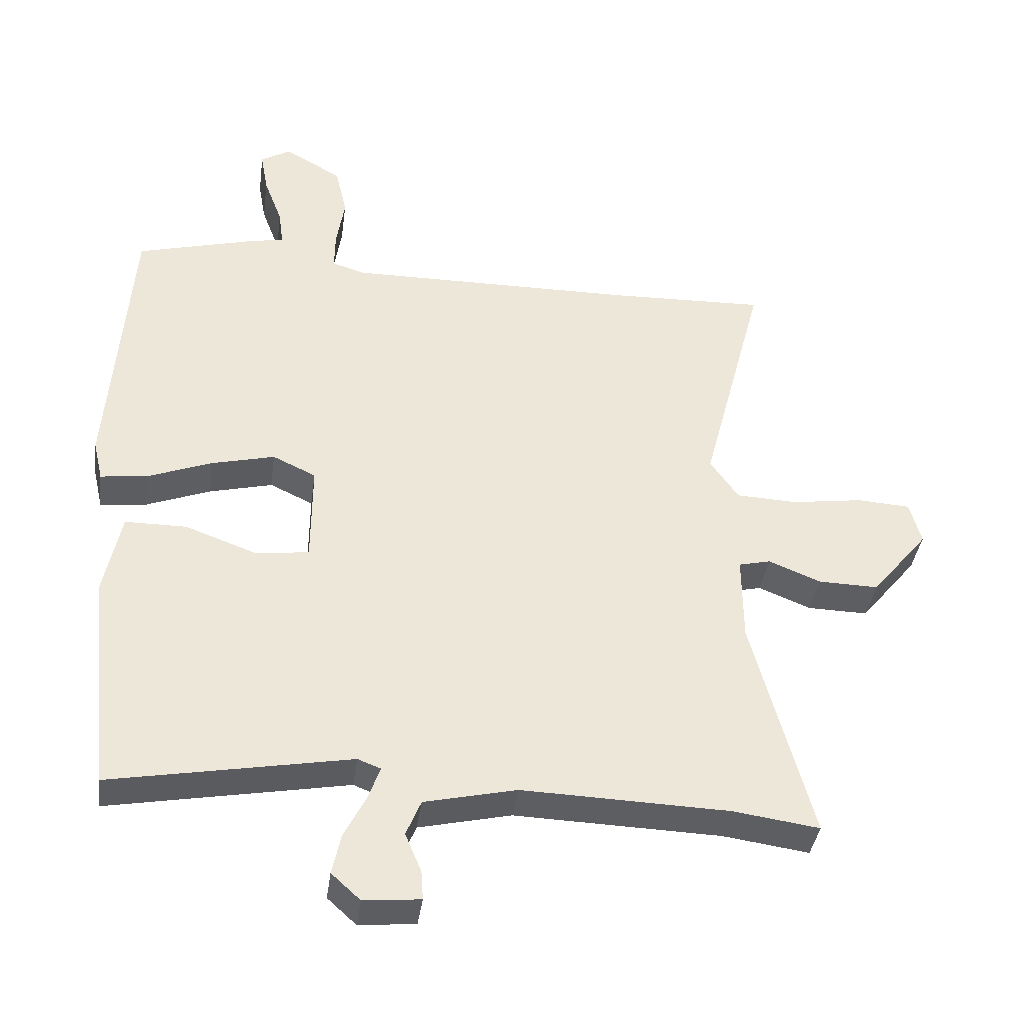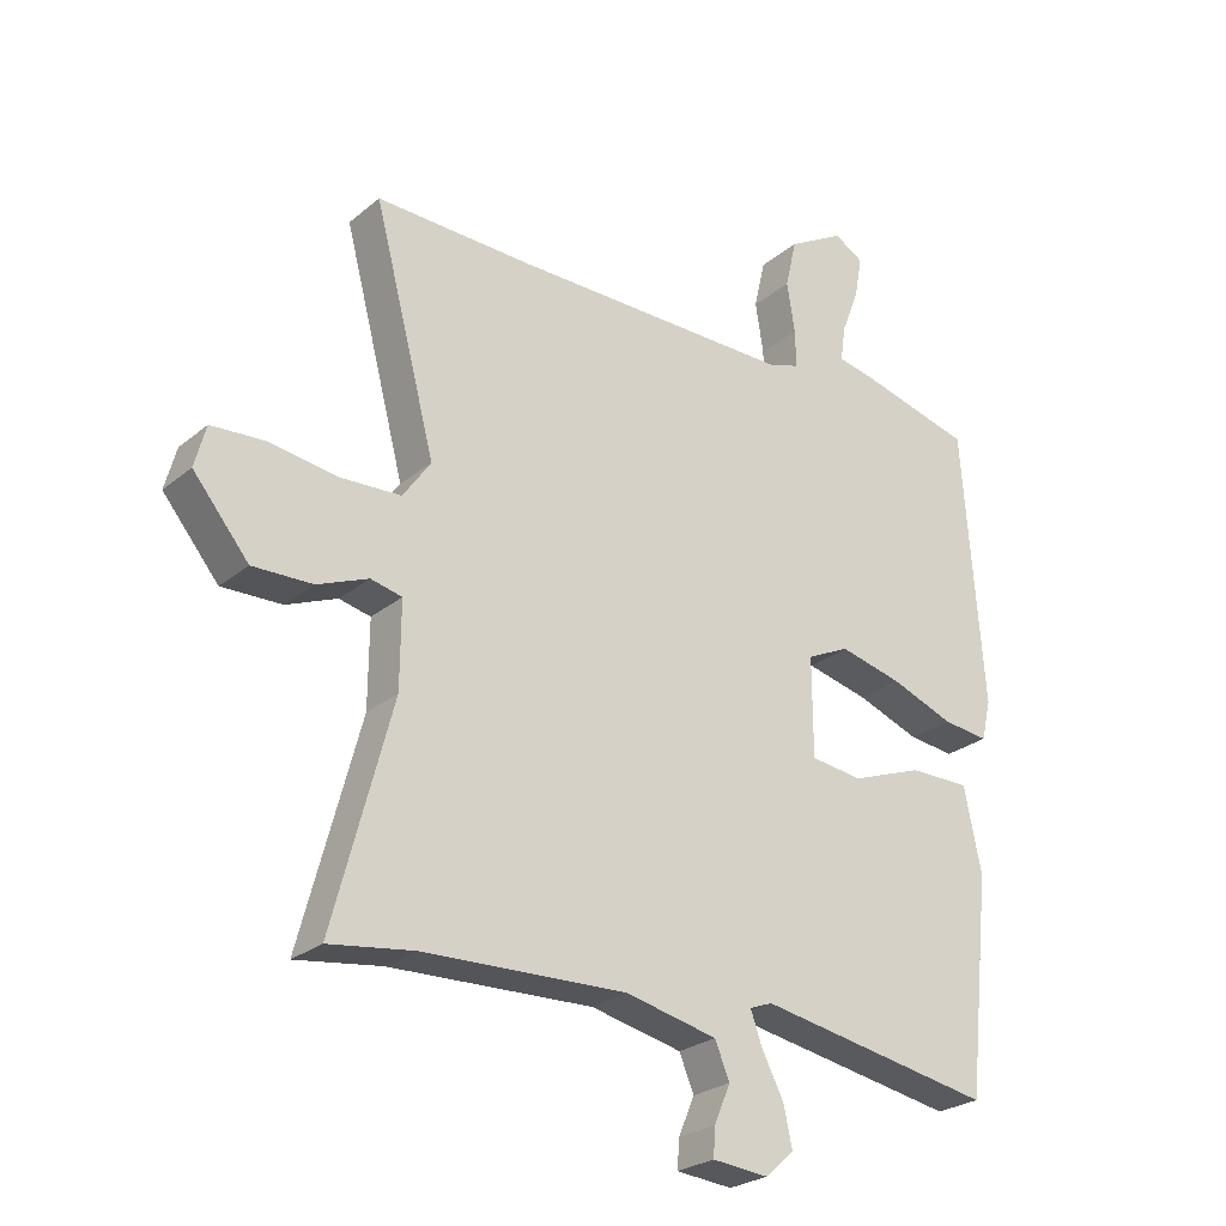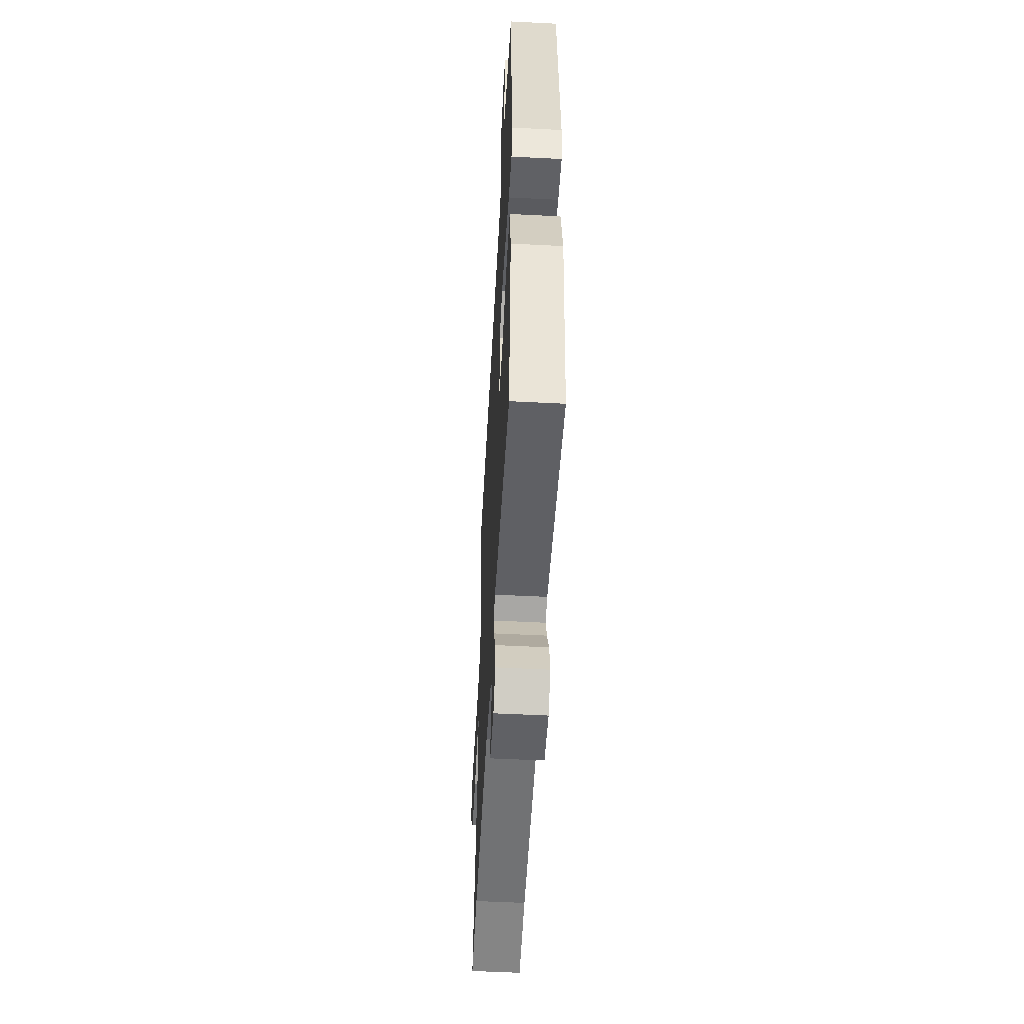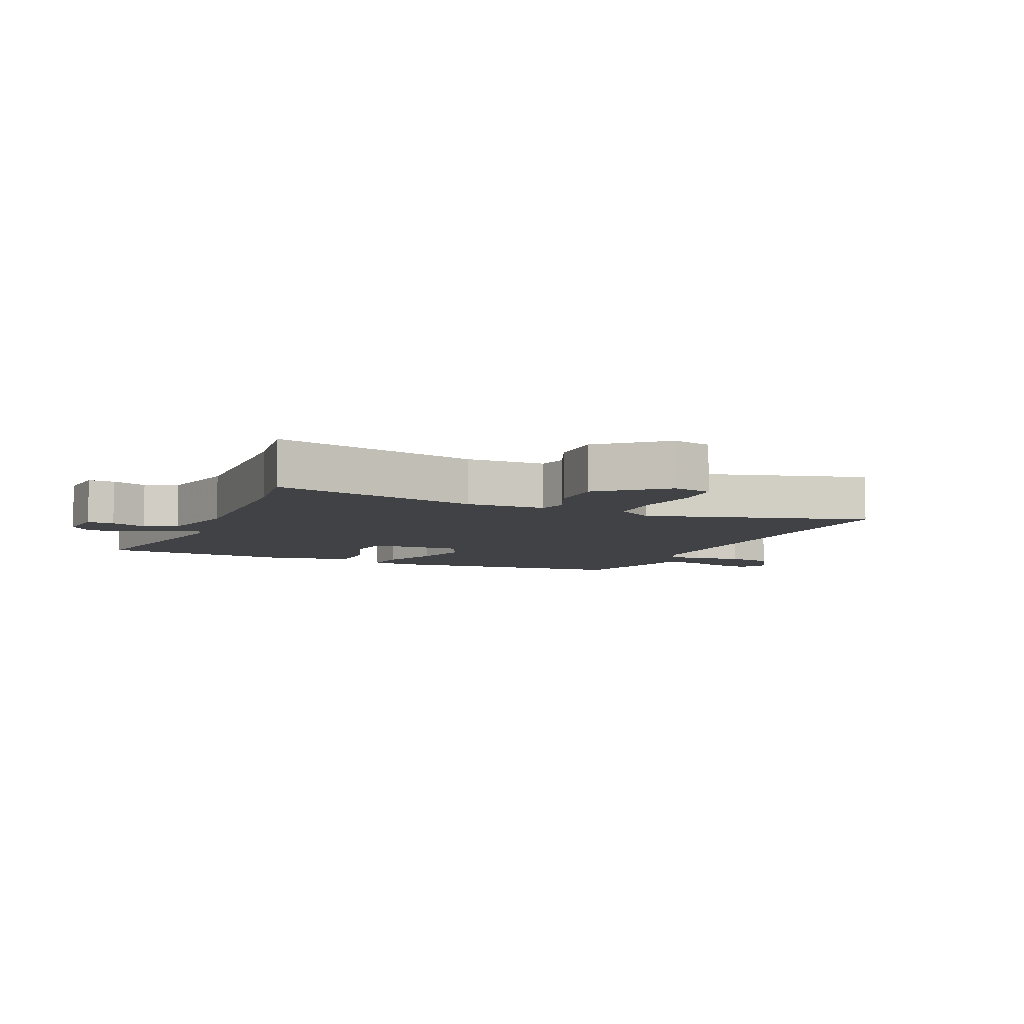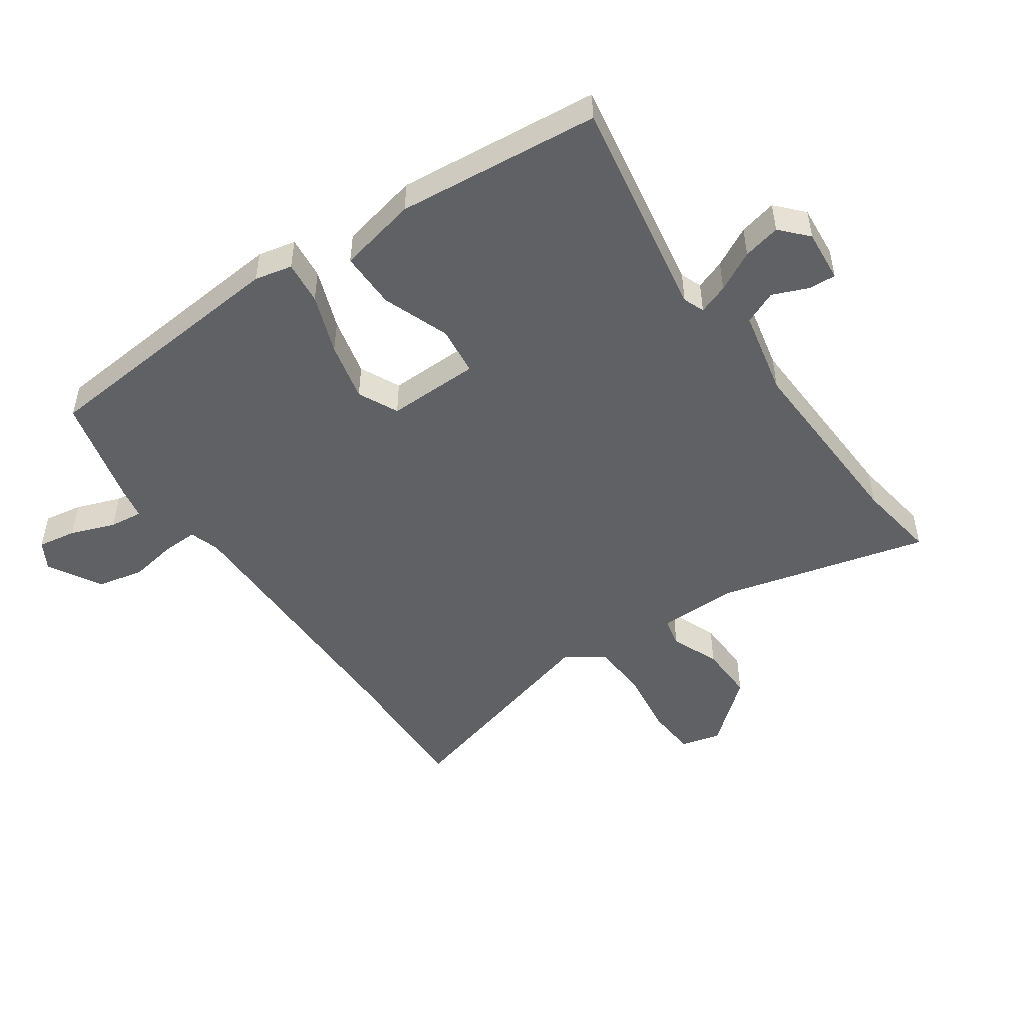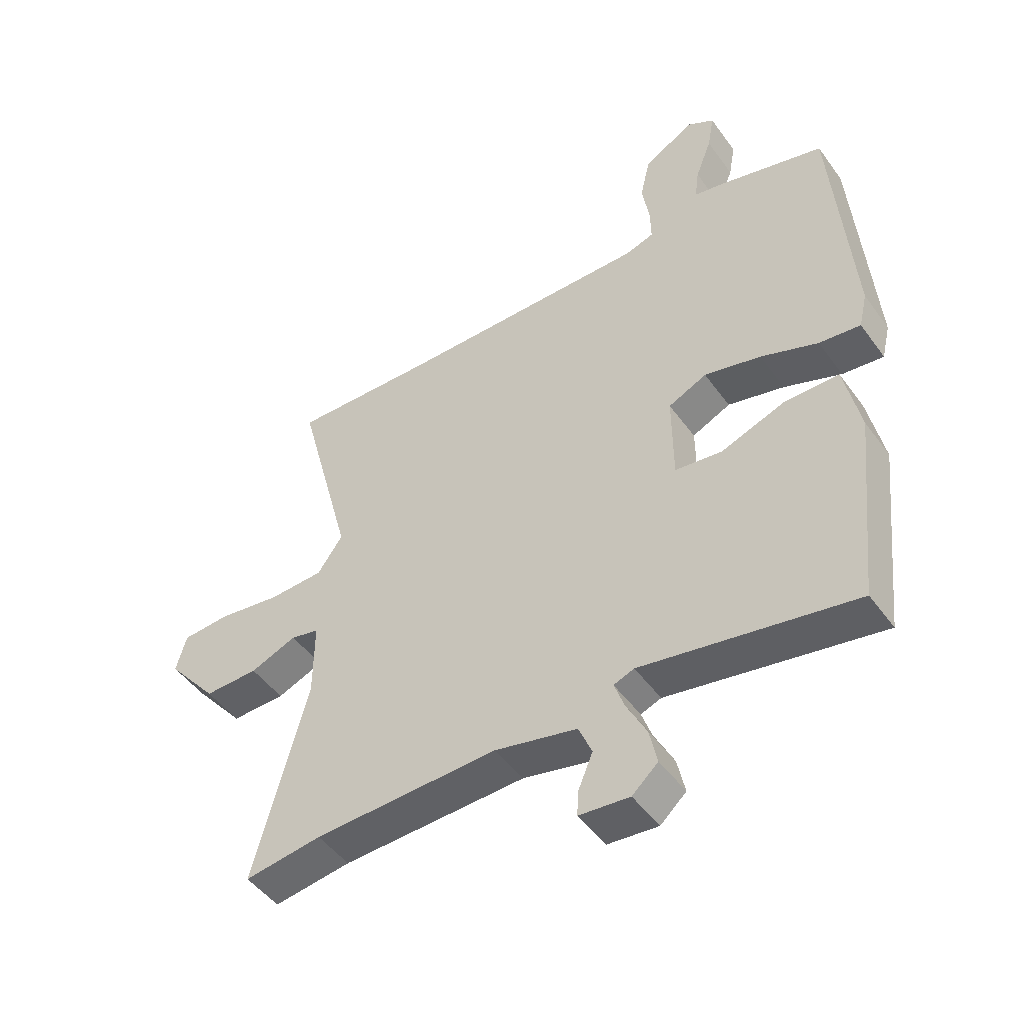
<metadata>
{"format":"obj","ext":"obj","renderer":"f3d","projection":"perspective","resolution":1024,"background":"white","views":[{"elev":-38.1,"azim":172.3,"up":"+Z"},{"elev":-25.5,"azim":-37.6,"up":"+Z"},{"elev":-53.6,"azim":86.9,"up":"+Z"},{"elev":-6.6,"azim":-112.8,"up":"+Y"},{"elev":-49.8,"azim":125.3,"up":"+Y"},{"elev":-48.2,"azim":34.2,"up":"+Z"}]}
</metadata>
<code>
v 0.478 0.07 0.493
v 0.509 0.07 0.077
v 0.495 0.07 0.017
v 0.426 0.07 0.025
v 0.331 0.07 0.061
v 0.237 0.07 0.084
v 0.173 0.07 0.054
v 0.174 0.07 -0.094
v 0.252 0.07 -0.104
v 0.359 0.07 -0.065
v 0.45 0.07 -0.065
v 0.476 0.07 -0.191
v 0.441 0.07 -0.515
v 0.087 0.07 -0.451
v 0.053 0.07 -0.464
v 0.07 0.07 -0.512
v 0.103 0.07 -0.576
v 0.116 0.07 -0.636
v 0.073 0.07 -0.675
v -0.011 0.07 -0.667
v -0.008 0.07 -0.624
v 0.016 0.07 -0.567
v -0.006 0.07 -0.514
v -0.143 0.07 -0.483
v -0.449 0.07 -0.493
v -0.577 0.07 -0.511
v -0.488 0.07 -0.179
v -0.487 0.07 -0.051
v -0.534 0.07 -0.04
v -0.611 0.07 -0.071
v -0.701 0.07 -0.073
v -0.785 0.07 0.029
v -0.768 0.07 0.092
v -0.689 0.07 0.097
v -0.584 0.07 0.082
v -0.493 0.07 0.086
v -0.451 0.07 0.146
v -0.544 0.07 0.501
v -0.311 0.07 0.494
v 0.116 0.07 0.491
v 0.164 0.07 0.506
v 0.163 0.07 0.562
v 0.151 0.07 0.638
v 0.168 0.07 0.712
v 0.253 0.07 0.76
v 0.297 0.07 0.734
v 0.286 0.07 0.673
v 0.259 0.07 0.602
v 0.252 0.07 0.549
v 0.303 0.07 0.539
v 0.478 0 0.493
v 0.509 0 0.077
v 0.495 0 0.017
v 0.426 0 0.025
v 0.331 0 0.061
v 0.237 0 0.084
v 0.173 0 0.054
v 0.174 0 -0.094
v 0.252 0 -0.104
v 0.359 0 -0.065
v 0.45 0 -0.065
v 0.476 0 -0.191
v 0.441 0 -0.515
v 0.087 0 -0.451
v 0.053 0 -0.464
v 0.07 0 -0.512
v 0.103 0 -0.576
v 0.116 0 -0.636
v 0.073 0 -0.675
v -0.011 0 -0.667
v -0.008 0 -0.624
v 0.016 0 -0.567
v -0.006 0 -0.514
v -0.143 0 -0.483
v -0.449 0 -0.493
v -0.577 0 -0.511
v -0.488 0 -0.179
v -0.487 0 -0.051
v -0.534 0 -0.04
v -0.611 0 -0.071
v -0.701 0 -0.073
v -0.785 0 0.029
v -0.768 0 0.092
v -0.689 0 0.097
v -0.584 0 0.082
v -0.493 0 0.086
v -0.451 0 0.146
v -0.544 0 0.501
v -0.311 0 0.494
v 0.116 0 0.491
v 0.164 0 0.506
v 0.163 0 0.562
v 0.151 0 0.638
v 0.168 0 0.712
v 0.253 0 0.76
v 0.297 0 0.734
v 0.286 0 0.673
v 0.259 0 0.602
v 0.252 0 0.549
v 0.303 0 0.539
f 3 4 5
f 2 3 5
f 1 2 5
f 50 1 5
f 49 50 5
f 46 47 48
f 45 46 48
f 44 45 48
f 43 44 48
f 42 43 48
f 41 42 48 49
f 37 38 39
f 37 39 40
f 36 37 40 41
f 33 34 35
f 32 33 35
f 31 32 35
f 30 31 35
f 29 30 35
f 28 29 35 36
f 25 26 27
f 24 25 27 28
f 36 41 49
f 28 36 49
f 24 28 49
f 23 24 49
f 20 21 22
f 19 20 22
f 18 19 22
f 17 18 22
f 16 17 22
f 12 13 14
f 11 12 14
f 10 11 14
f 9 10 14
f 8 9 14 15
f 7 8 15
f 49 5 6
f 49 6 7
f 23 49 7 15
f 15 16 22 23
f 55 54 53
f 55 53 52
f 55 52 51
f 55 51 100
f 55 100 99
f 98 97 96
f 98 96 95
f 98 95 94
f 98 94 93
f 98 93 92
f 99 98 92 91
f 89 88 87
f 90 89 87
f 91 90 87 86
f 85 84 83
f 85 83 82
f 85 82 81
f 85 81 80
f 85 80 79
f 86 85 79 78
f 77 76 75
f 78 77 75 74
f 99 91 86
f 99 86 78
f 99 78 74
f 99 74 73
f 72 71 70
f 72 70 69
f 72 69 68
f 72 68 67
f 72 67 66
f 64 63 62
f 64 62 61
f 64 61 60
f 64 60 59
f 65 64 59 58
f 65 58 57
f 56 55 99
f 57 56 99
f 65 57 99 73
f 73 72 66 65
f 1 51 52 2
f 2 52 53 3
f 3 53 54 4
f 4 54 55 5
f 5 55 56 6
f 6 56 57 7
f 7 57 58 8
f 8 58 59 9
f 9 59 60 10
f 10 60 61 11
f 11 61 62 12
f 12 62 63 13
f 13 63 64 14
f 14 64 65 15
f 15 65 66 16
f 16 66 67 17
f 17 67 68 18
f 18 68 69 19
f 19 69 70 20
f 20 70 71 21
f 21 71 72 22
f 22 72 73 23
f 23 73 74 24
f 24 74 75 25
f 25 75 76 26
f 26 76 77 27
f 27 77 78 28
f 28 78 79 29
f 29 79 80 30
f 30 80 81 31
f 31 81 82 32
f 32 82 83 33
f 33 83 84 34
f 34 84 85 35
f 35 85 86 36
f 36 86 87 37
f 37 87 88 38
f 38 88 89 39
f 39 89 90 40
f 40 90 91 41
f 41 91 92 42
f 42 92 93 43
f 43 93 94 44
f 44 94 95 45
f 45 95 96 46
f 46 96 97 47
f 47 97 98 48
f 48 98 99 49
f 49 99 100 50
f 50 100 51 1

</code>
